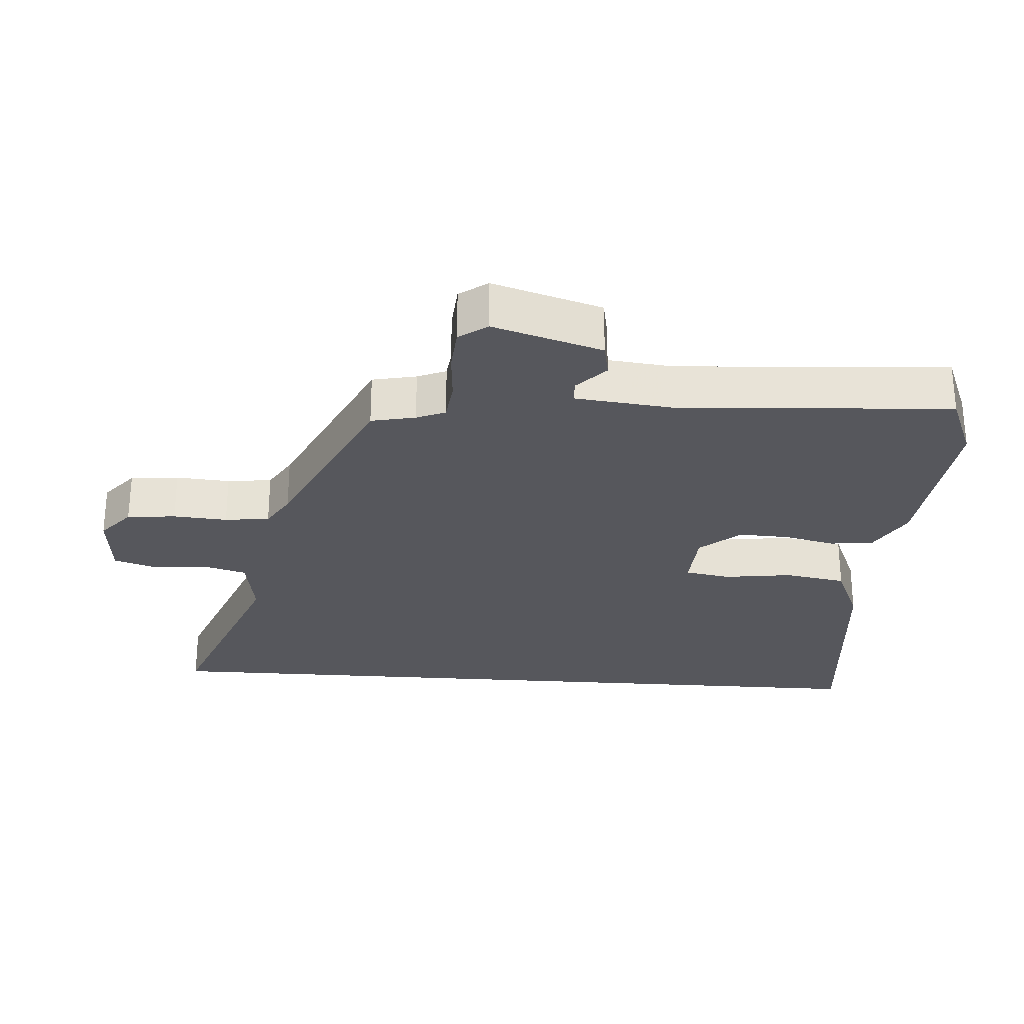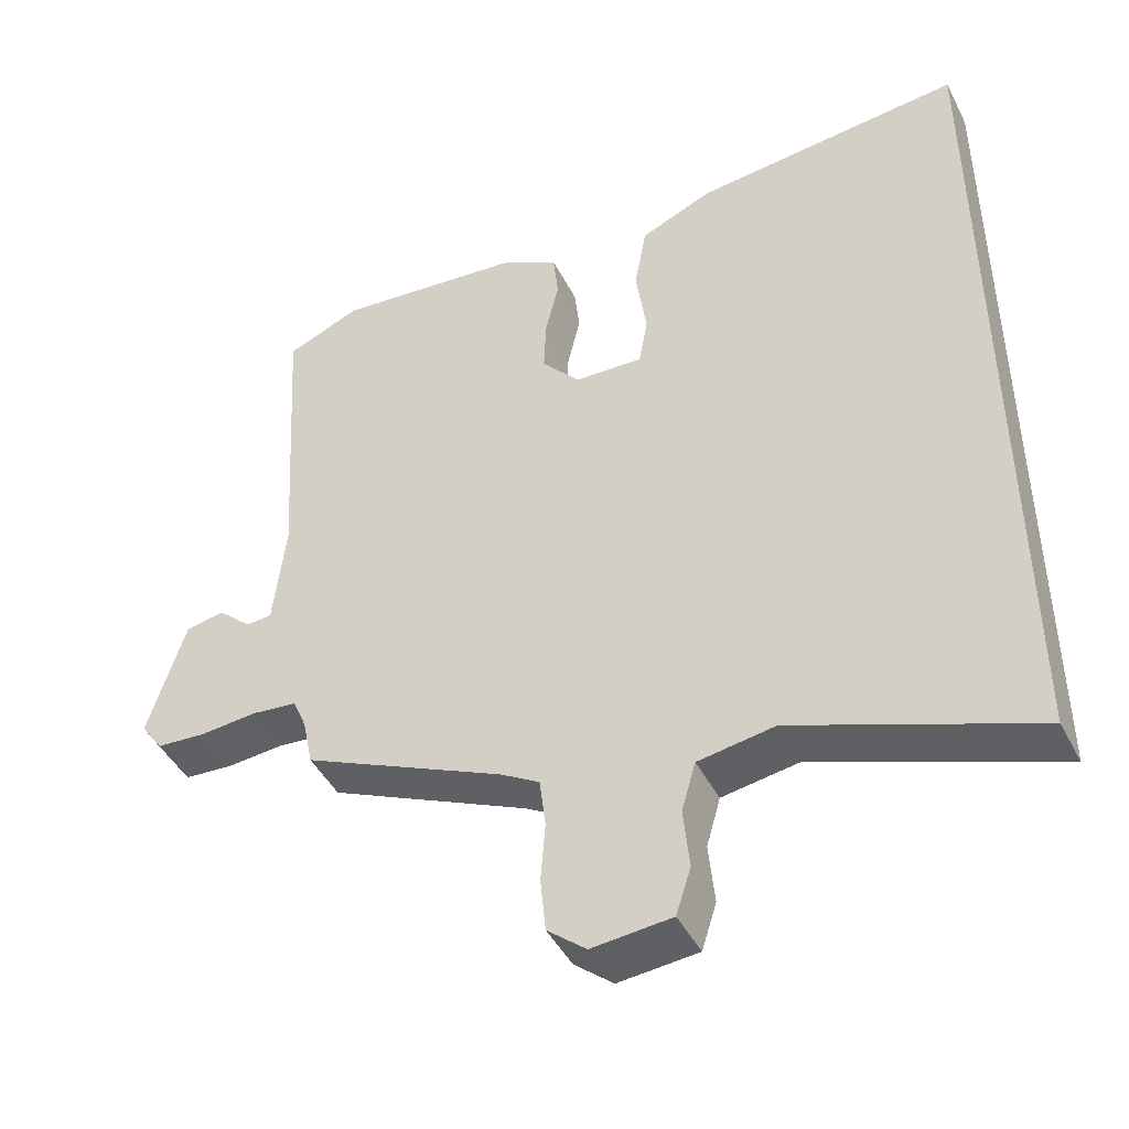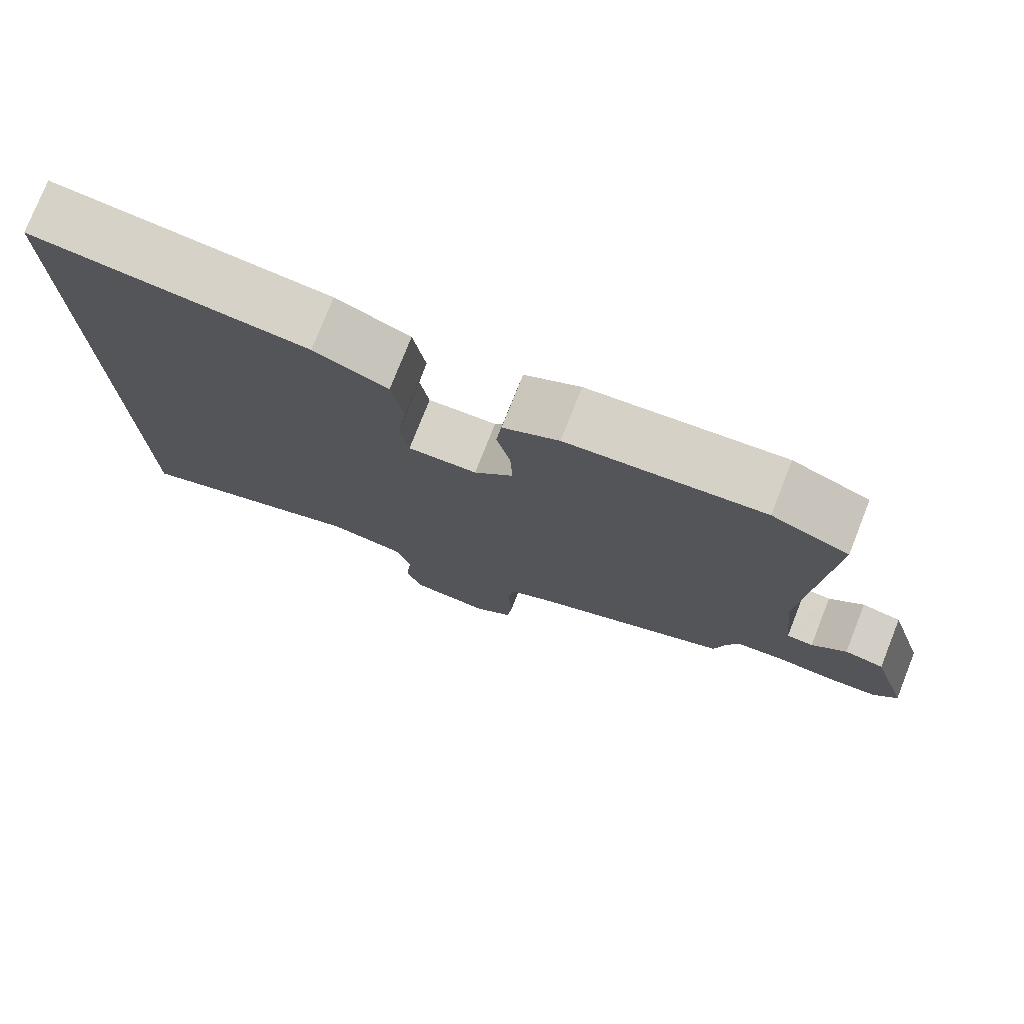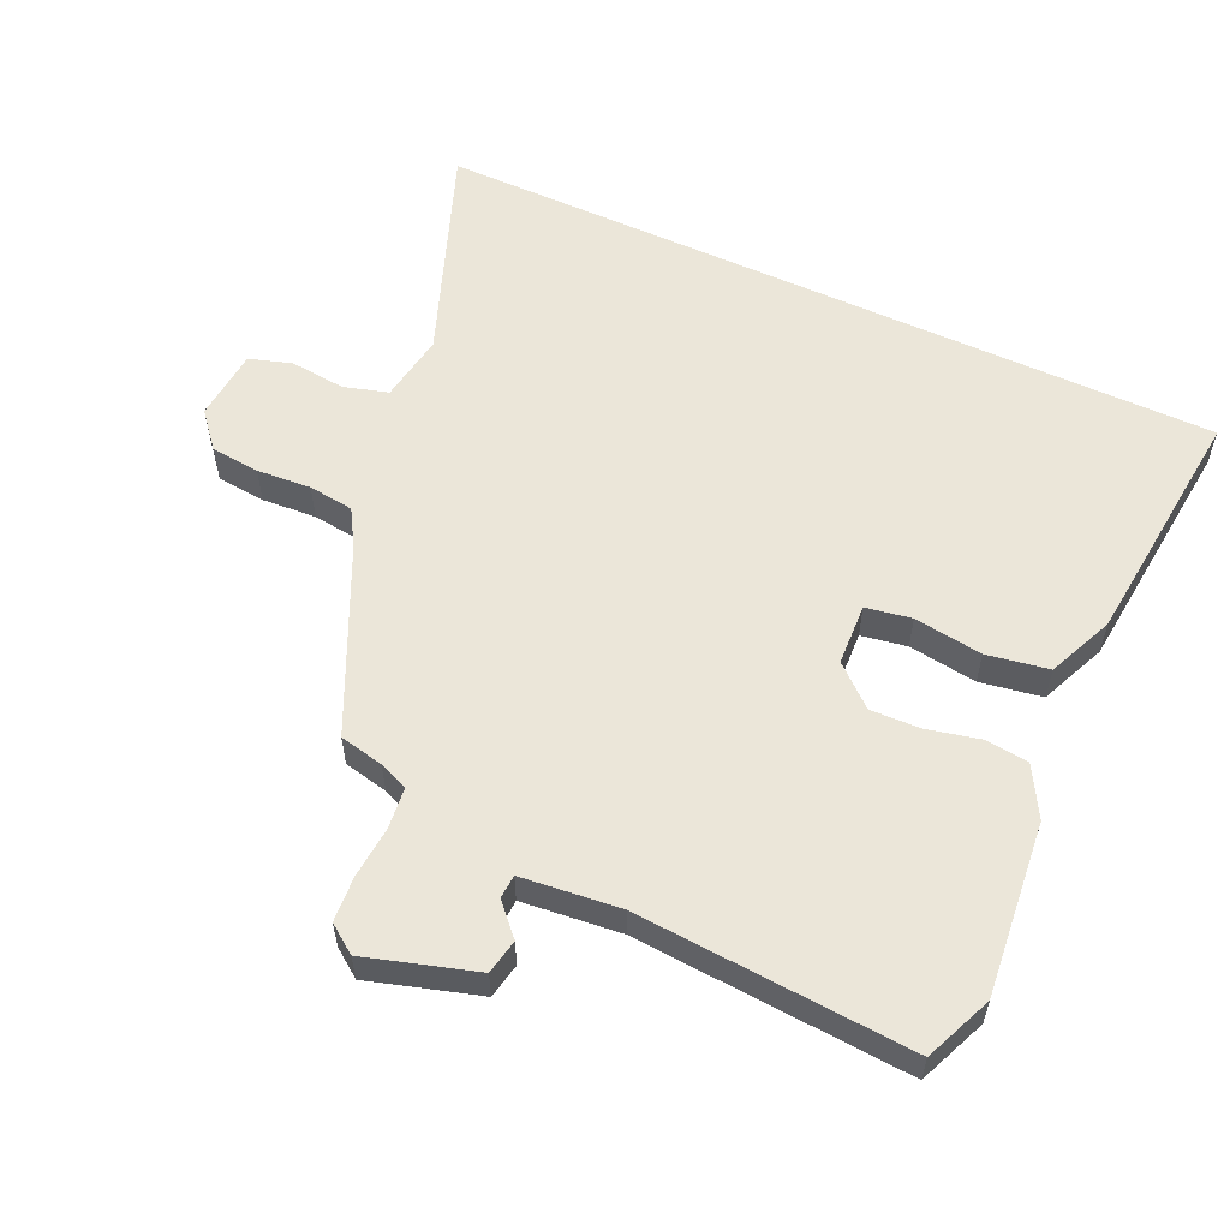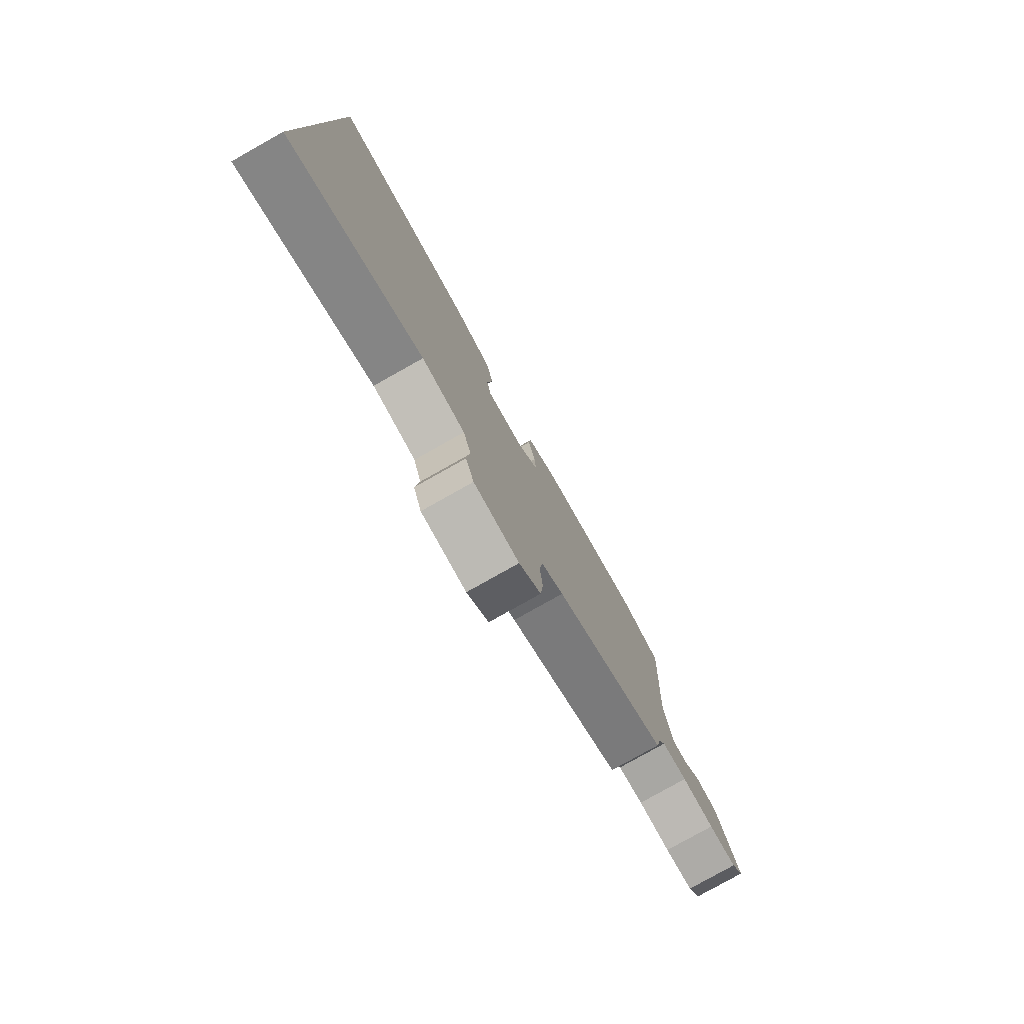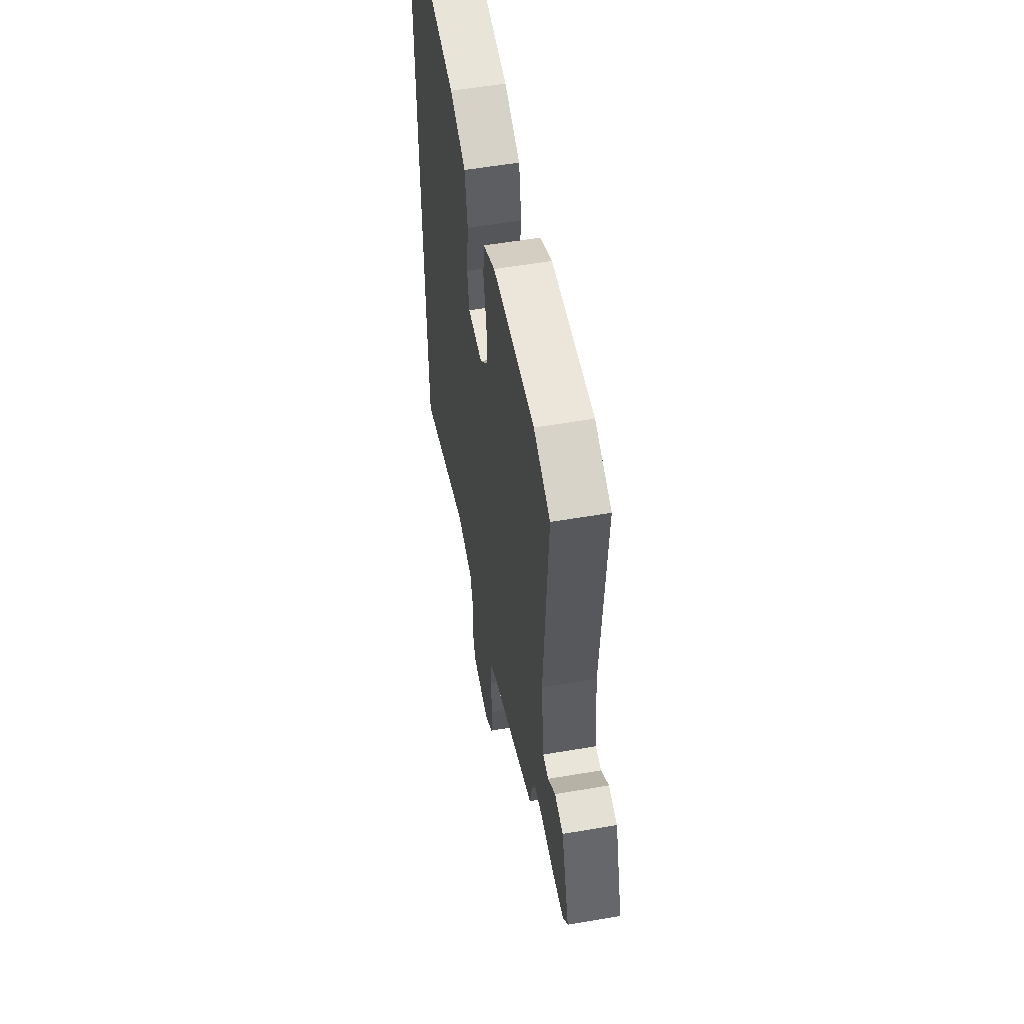
<metadata>
{"format":"obj","ext":"obj","renderer":"f3d","projection":"perspective","resolution":1024,"background":"white","views":[{"elev":-27.6,"azim":-94.1,"up":"+Y"},{"elev":-45.3,"azim":26.0,"up":"+Z"},{"elev":77.0,"azim":-158.4,"up":"+Z"},{"elev":57.2,"azim":-65.1,"up":"+Y"},{"elev":-79.9,"azim":119.3,"up":"+Z"},{"elev":55.6,"azim":-100.2,"up":"+Z"}]}
</metadata>
<code>
v 0.5 0.07 0.514
v 0.5 0.07 -0.669
v 0.181 0.07 -0.547
v 0.078 0.07 -0.563
v 0.059 0.07 -0.629
v 0.067 0.07 -0.711
v 0.047 0.07 -0.774
v -0.06 0.07 -0.783
v -0.112 0.07 -0.739
v -0.119 0.07 -0.666
v -0.113 0.07 -0.585
v -0.121 0.07 -0.518
v -0.174 0.07 -0.486
v -0.444 0.07 -0.36
v -0.458 0.07 -0.294
v -0.476 0.07 -0.251
v -0.537 0.07 -0.244
v -0.614 0.07 -0.25
v -0.681 0.07 -0.245
v -0.711 0.07 -0.203
v -0.661 0.07 -0.04
v -0.609 0.07 -0.03
v -0.564 0.07 -0.072
v -0.529 0.07 -0.07
v -0.513 0.07 0.077
v -0.539 0.07 0.484
v -0.438 0.07 0.526
v -0.18 0.07 0.499
v -0.106 0.07 0.457
v -0.099 0.07 0.392
v -0.117 0.07 0.315
v -0.12 0.07 0.24
v -0.068 0.07 0.18
v 0.024 0.07 0.175
v 0.036 0.07 0.243
v 0.022 0.07 0.345
v 0.038 0.07 0.437
v 0.136 0.07 0.479
v 0.5 0 0.514
v 0.5 0 -0.669
v 0.181 0 -0.547
v 0.078 0 -0.563
v 0.059 0 -0.629
v 0.067 0 -0.711
v 0.047 0 -0.774
v -0.06 0 -0.783
v -0.112 0 -0.739
v -0.119 0 -0.666
v -0.113 0 -0.585
v -0.121 0 -0.518
v -0.174 0 -0.486
v -0.444 0 -0.36
v -0.458 0 -0.294
v -0.476 0 -0.251
v -0.537 0 -0.244
v -0.614 0 -0.25
v -0.681 0 -0.245
v -0.711 0 -0.203
v -0.661 0 -0.04
v -0.609 0 -0.03
v -0.564 0 -0.072
v -0.529 0 -0.07
v -0.513 0 0.077
v -0.539 0 0.484
v -0.438 0 0.526
v -0.18 0 0.499
v -0.106 0 0.457
v -0.099 0 0.392
v -0.117 0 0.315
v -0.12 0 0.24
v -0.068 0 0.18
v 0.024 0 0.175
v 0.036 0 0.243
v 0.022 0 0.345
v 0.038 0 0.437
v 0.136 0 0.479
f 1 2 3
f 38 1 3
f 37 38 3
f 36 37 3
f 35 36 3
f 34 35 3 4
f 33 34 4 5
f 6 7 8
f 5 6 8
f 33 5 8
f 32 33 8
f 29 30 31
f 28 29 31
f 27 28 31
f 26 27 31
f 25 26 31
f 24 25 31 32
f 21 22 23
f 20 21 23
f 19 20 23
f 18 19 23
f 17 18 23
f 16 17 23 24
f 15 16 24 32
f 13 14 15 32
f 8 9 10 11
f 8 11 12
f 32 8 12
f 12 13 32
f 41 40 39
f 41 39 76
f 41 76 75
f 41 75 74
f 41 74 73
f 42 41 73 72
f 43 42 72 71
f 46 45 44
f 46 44 43
f 46 43 71
f 46 71 70
f 69 68 67
f 69 67 66
f 69 66 65
f 69 65 64
f 69 64 63
f 70 69 63 62
f 61 60 59
f 61 59 58
f 61 58 57
f 61 57 56
f 61 56 55
f 62 61 55 54
f 70 62 54 53
f 70 53 52 51
f 49 48 47 46
f 50 49 46
f 50 46 70
f 70 51 50
f 1 39 40 2
f 2 40 41 3
f 3 41 42 4
f 4 42 43 5
f 5 43 44 6
f 6 44 45 7
f 7 45 46 8
f 8 46 47 9
f 9 47 48 10
f 10 48 49 11
f 11 49 50 12
f 12 50 51 13
f 13 51 52 14
f 14 52 53 15
f 15 53 54 16
f 16 54 55 17
f 17 55 56 18
f 18 56 57 19
f 19 57 58 20
f 20 58 59 21
f 21 59 60 22
f 22 60 61 23
f 23 61 62 24
f 24 62 63 25
f 25 63 64 26
f 26 64 65 27
f 27 65 66 28
f 28 66 67 29
f 29 67 68 30
f 30 68 69 31
f 31 69 70 32
f 32 70 71 33
f 33 71 72 34
f 34 72 73 35
f 35 73 74 36
f 36 74 75 37
f 37 75 76 38
f 38 76 39 1

</code>
